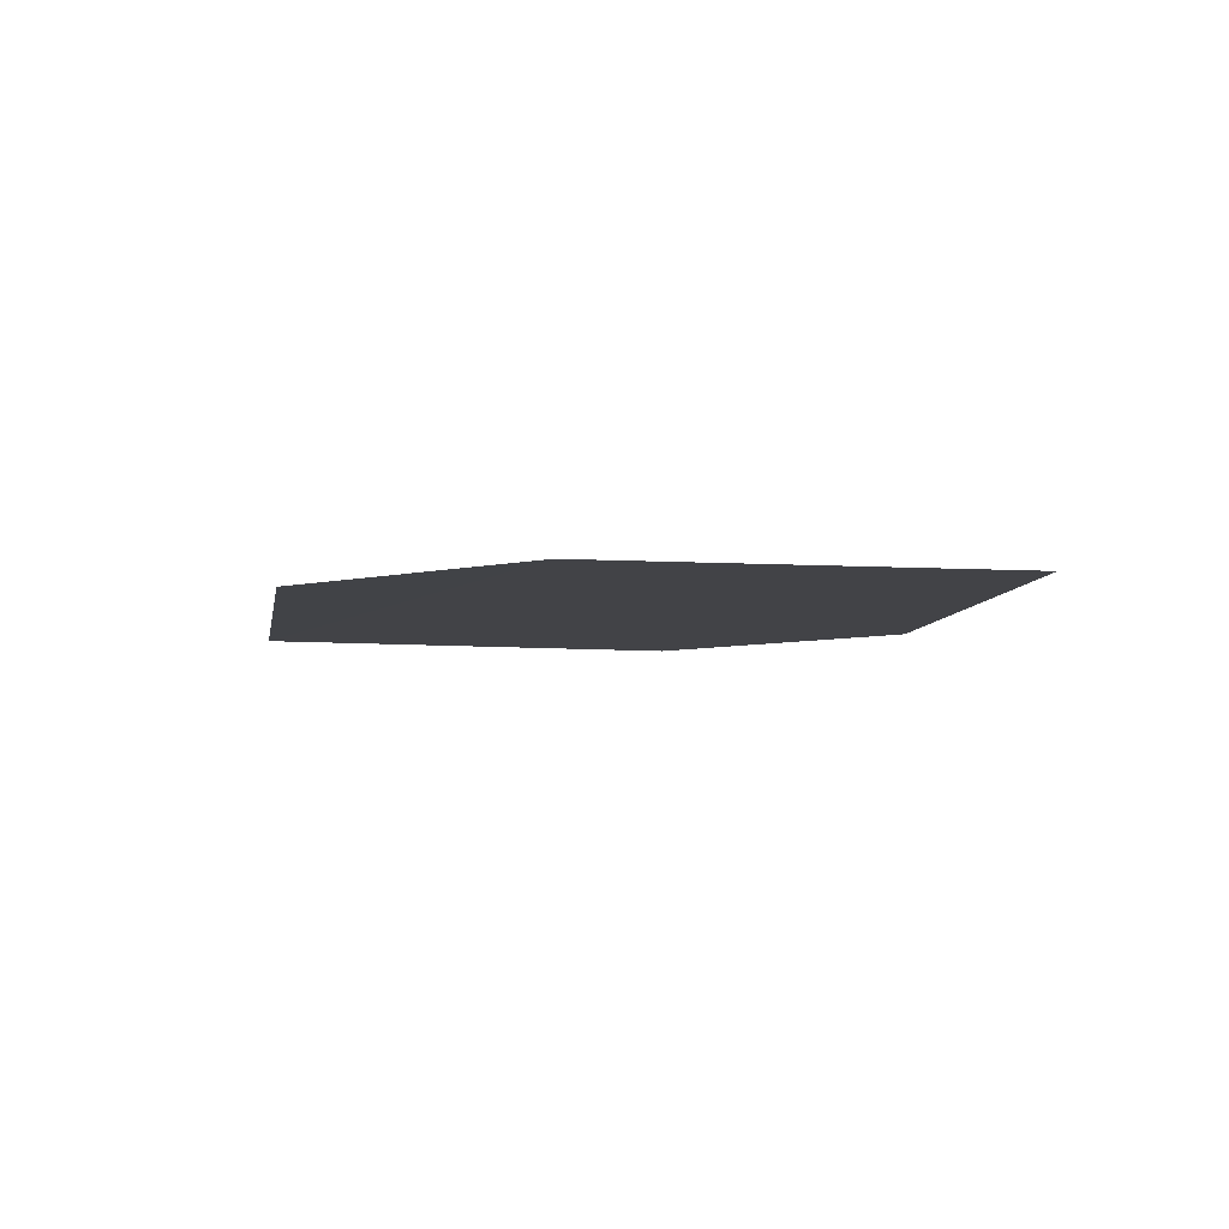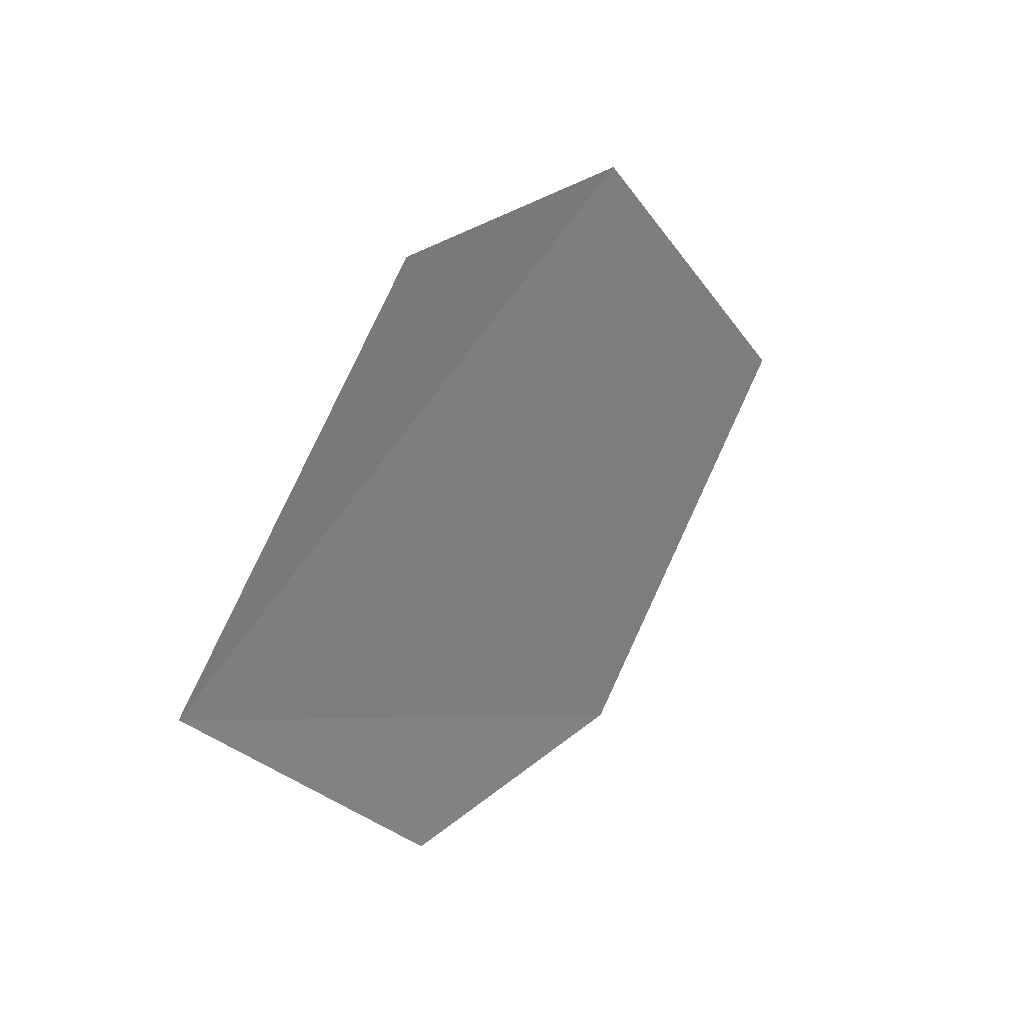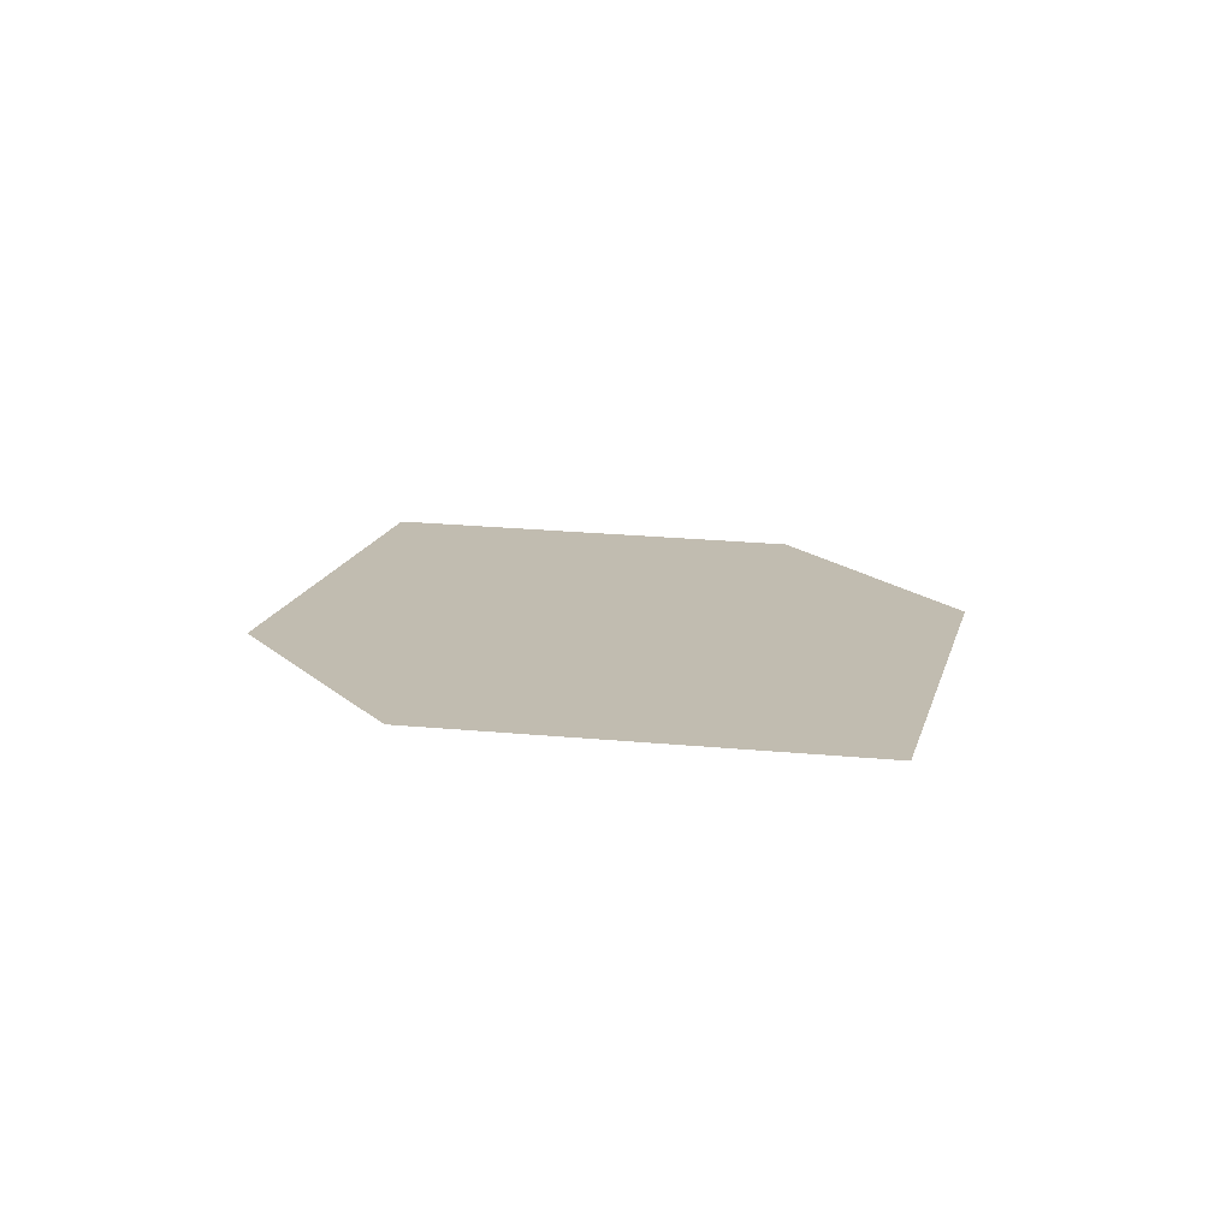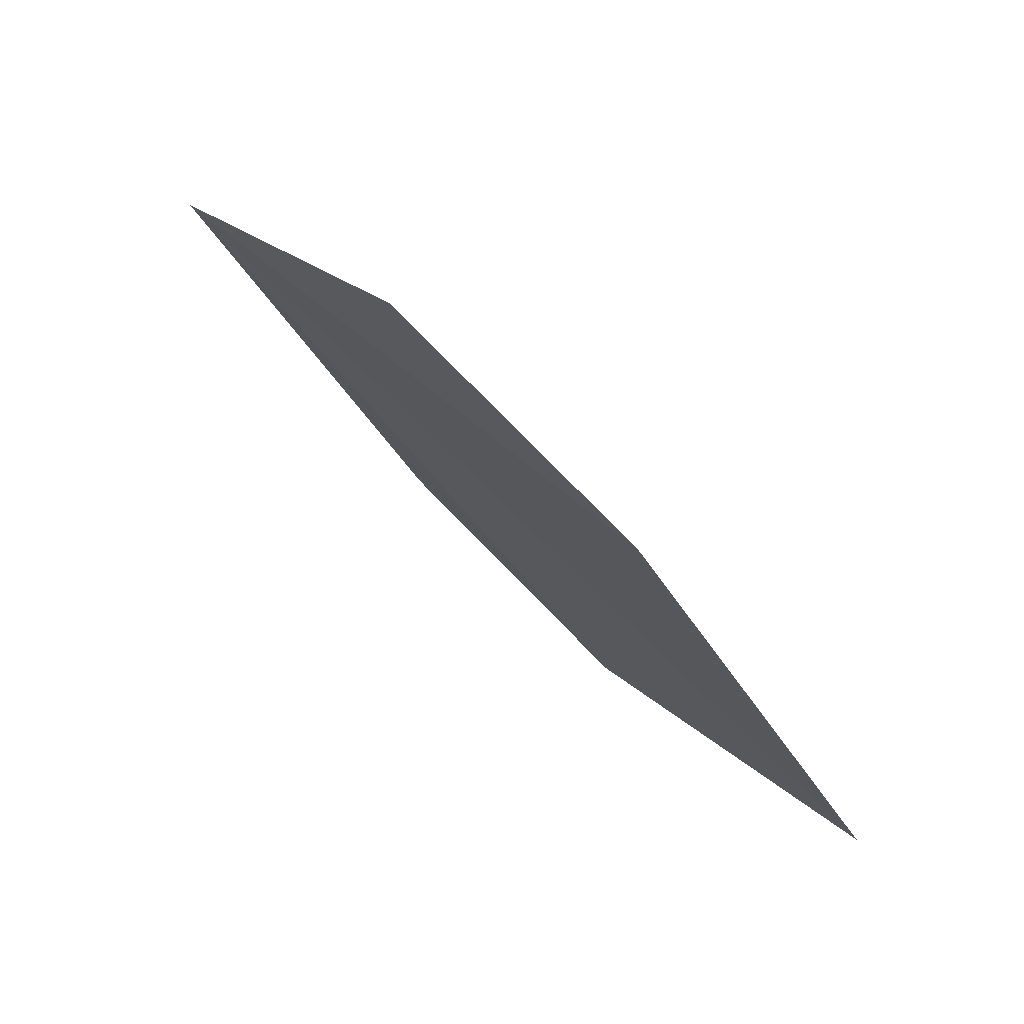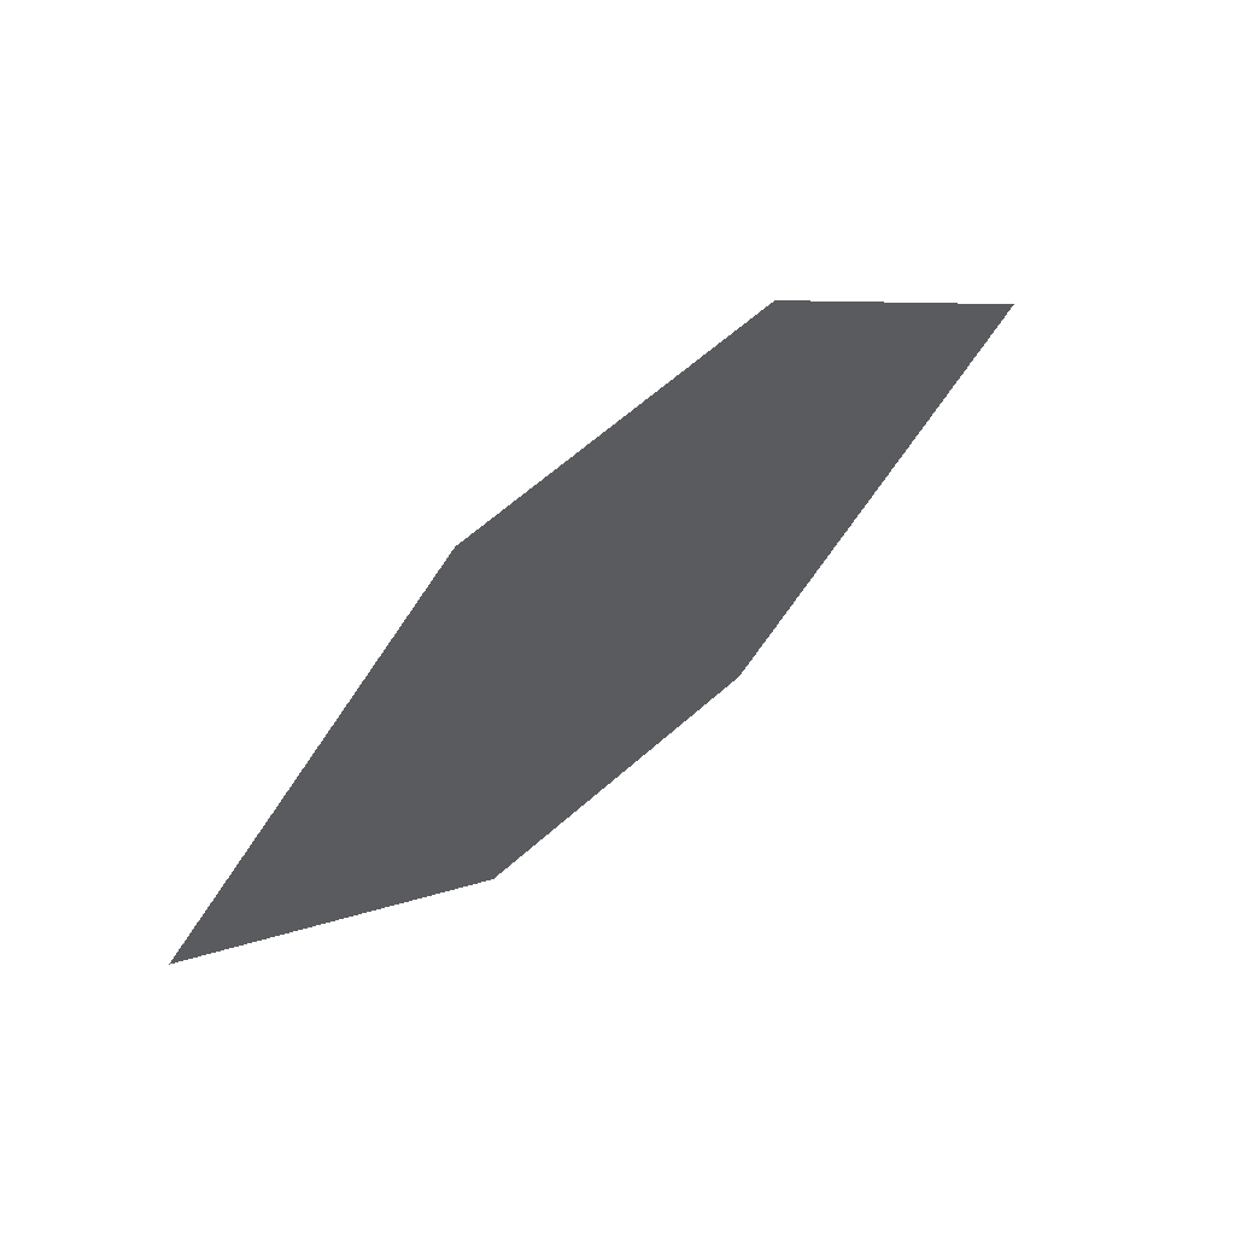
<metadata>
{"format":"obj","ext":"obj","renderer":"f3d","projection":"perspective","resolution":1024,"background":"white","views":[{"elev":-7.4,"azim":-145.9,"up":"+Y"},{"elev":28.6,"azim":-52.0,"up":"+Z"},{"elev":16.5,"azim":58.4,"up":"+Y"},{"elev":76.9,"azim":44.7,"up":"+Z"},{"elev":63.0,"azim":138.7,"up":"+Z"}]}
</metadata>
<code>
o 2976
v 2231 1873 12.17
v 2231 1873 12.16
v 2231 1873 12.16
v 2231 1873 12.18
v 2231 1873 12.18
v 2231 1873 12.17
v 2231 1873 12.17
v 2231 1873 12.16
v 2231 1873 12.17
v 2231 1873 12.17
v 2231 1873 12.17
v 2231 1873 12.17
v 2231 1873 12.18
v 2231 1873 12.17
v 2231 1873 12.18
v 2231 1873 12.16
v 2231 1873 12.16
v 2231 1873 12.16
v 2231 1873 12.17
v 2231 1873 12.17
f 1 2 3
f 1 4 5
f 6 7 4
f 8 9 10
f 11 12 13
f 14 13 15
f 14 16 17
f 18 19 20

</code>
